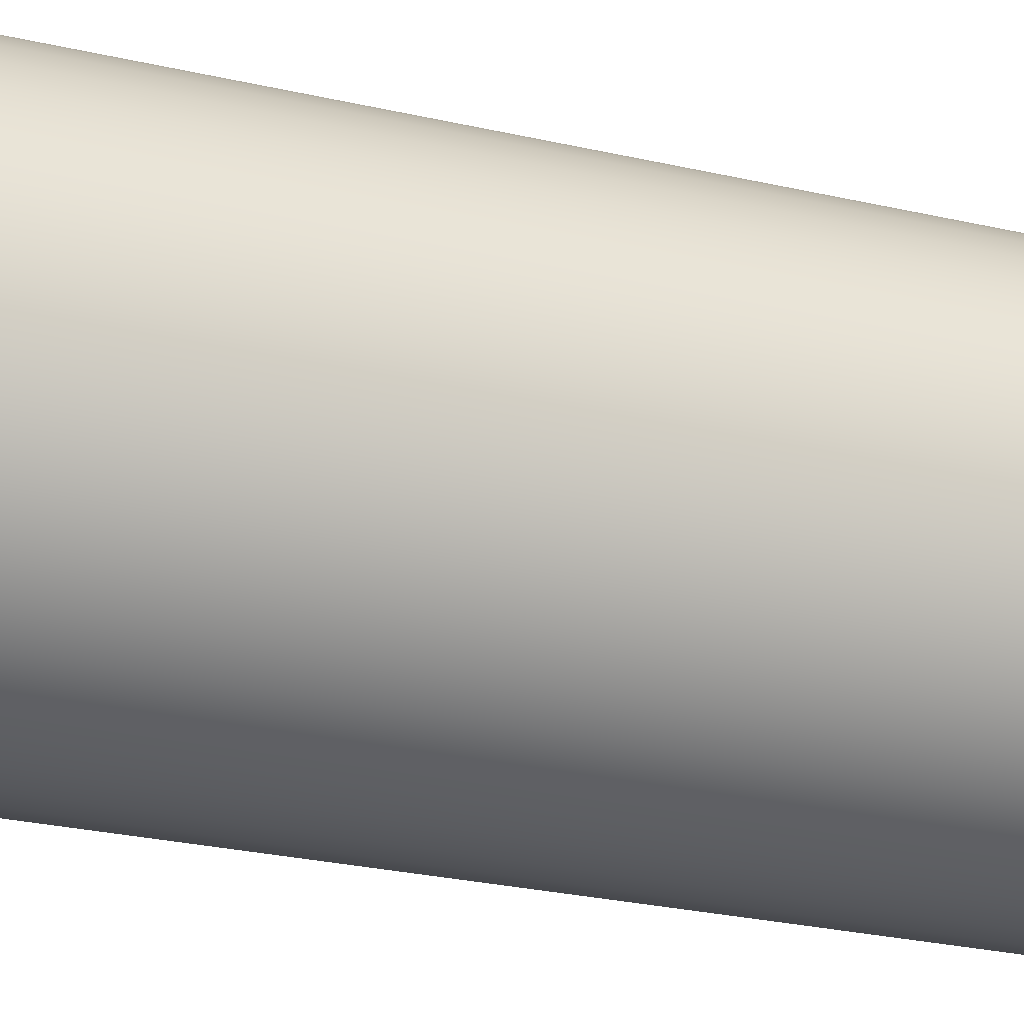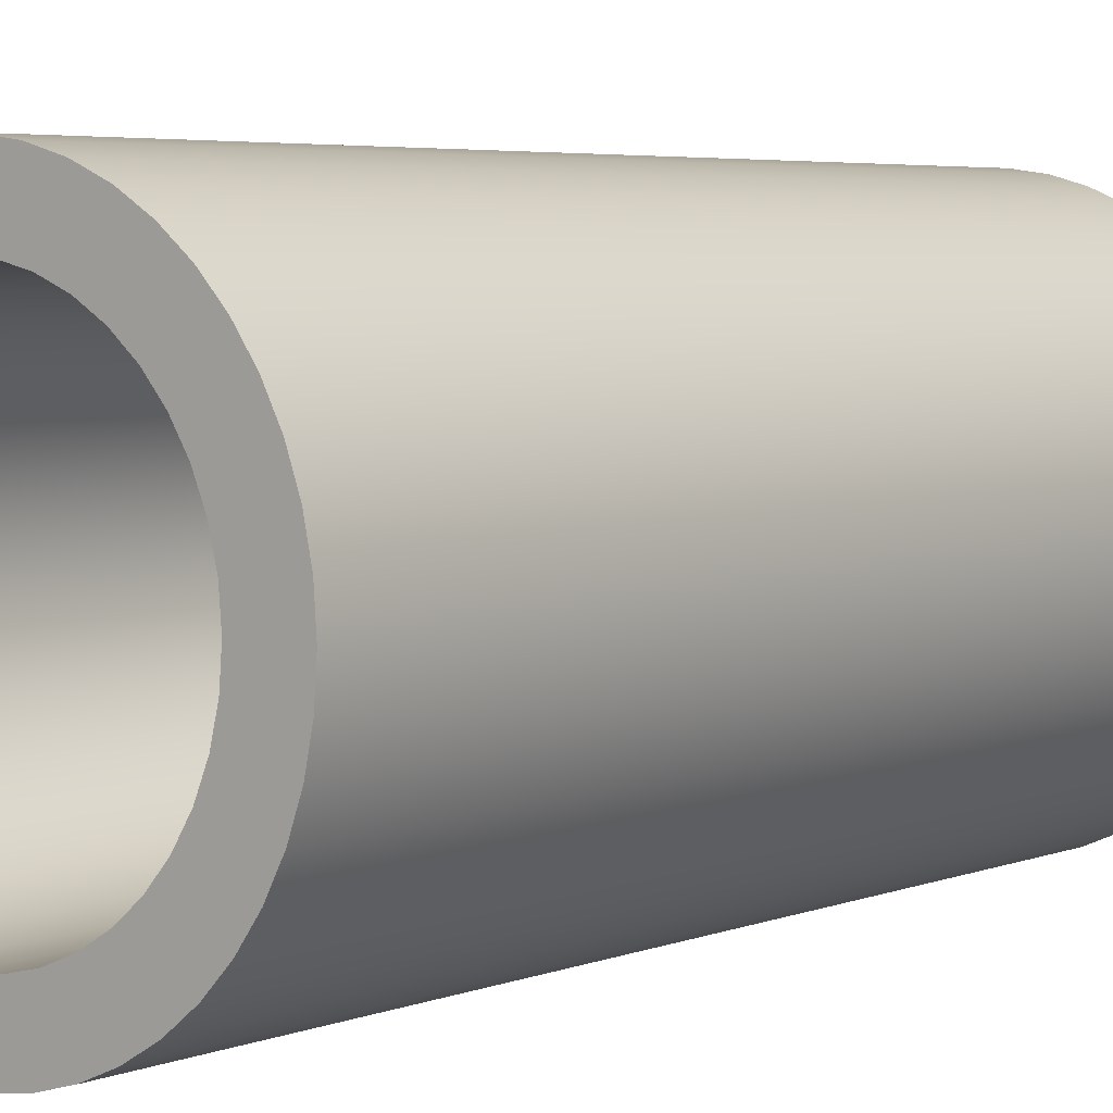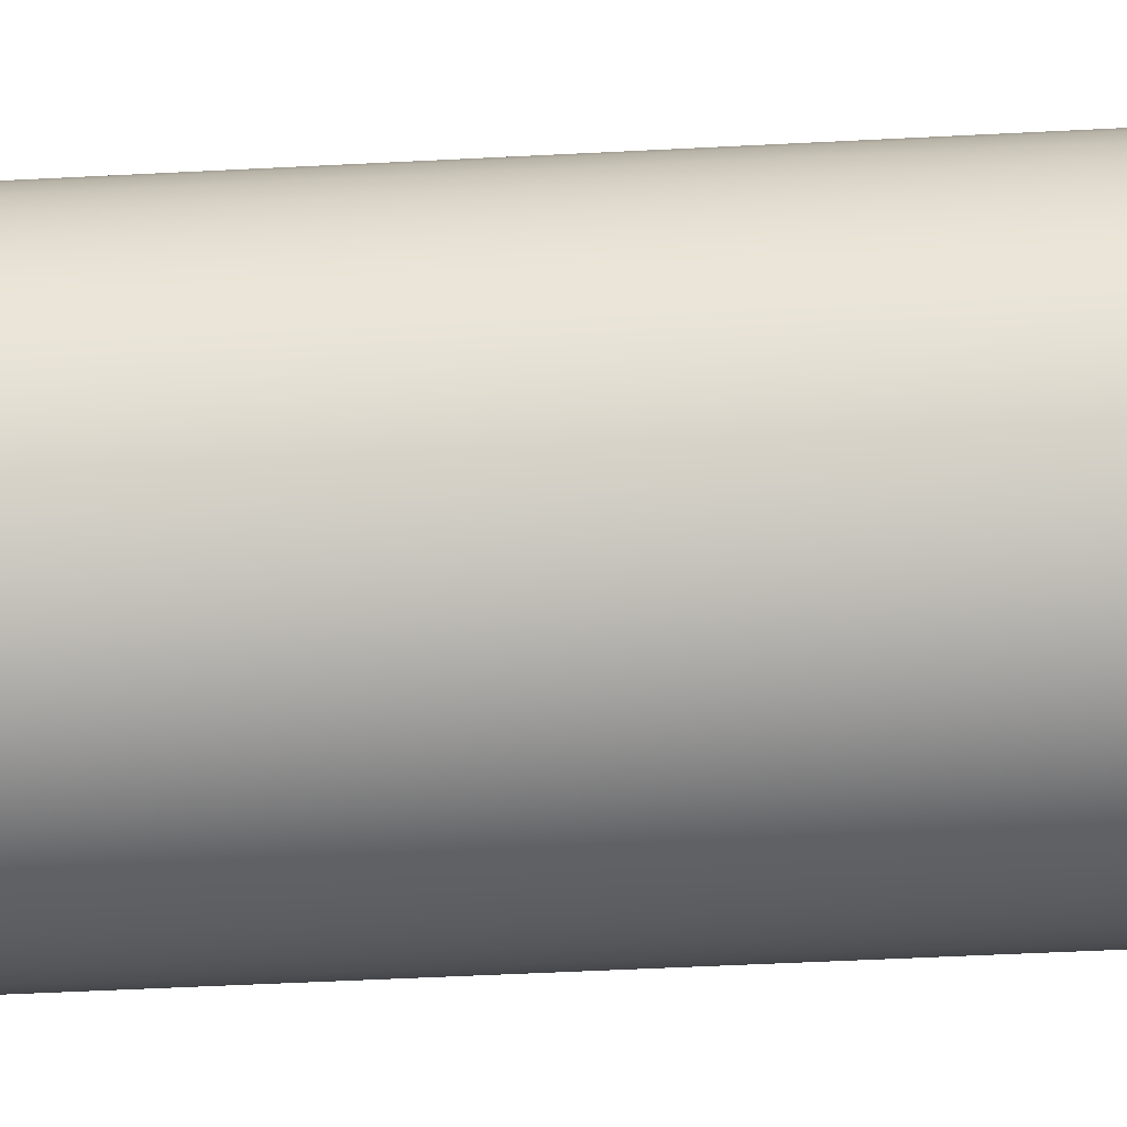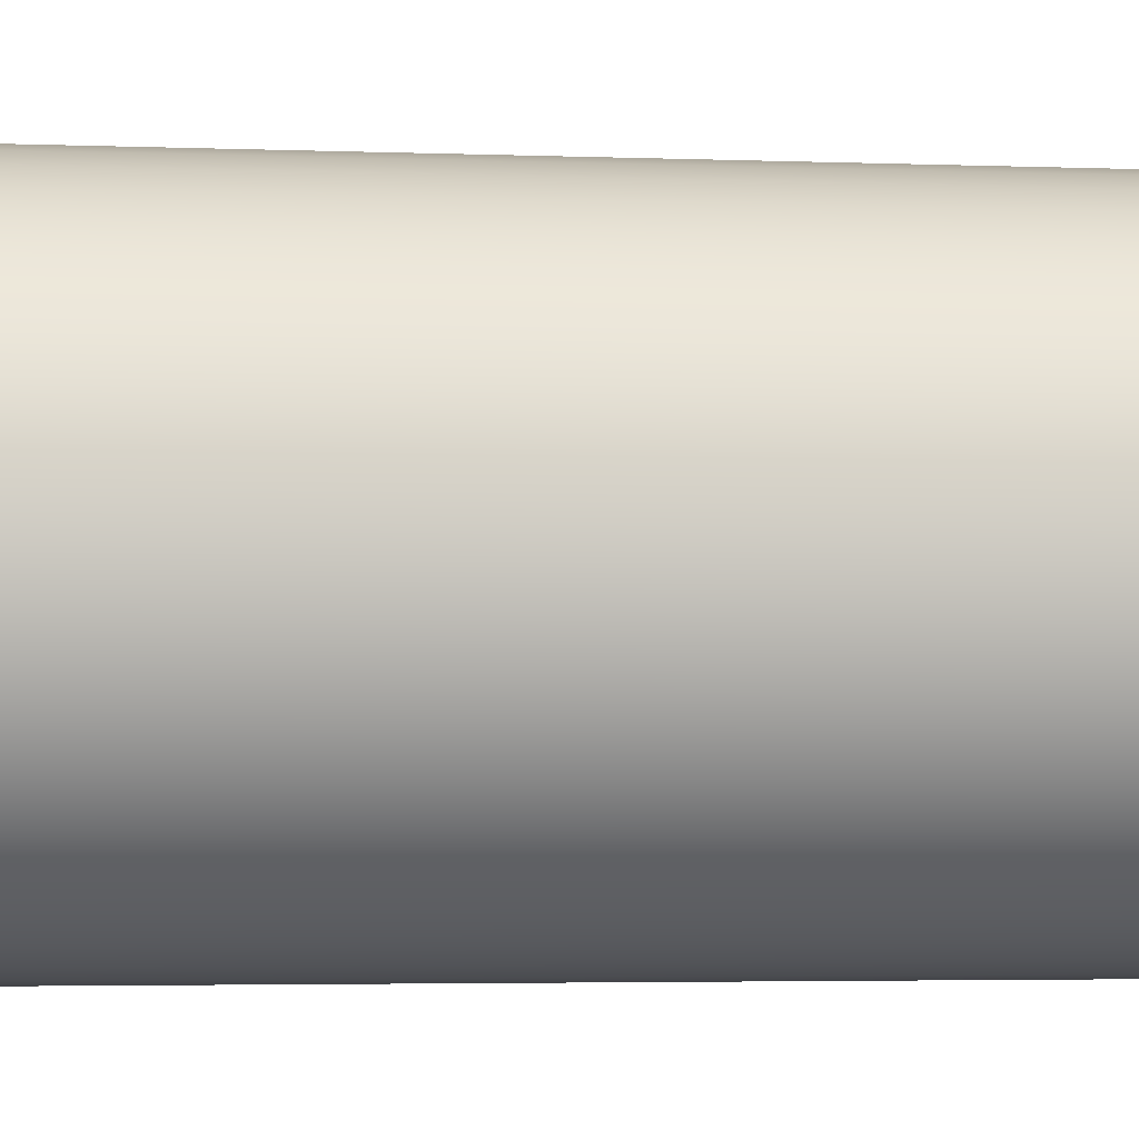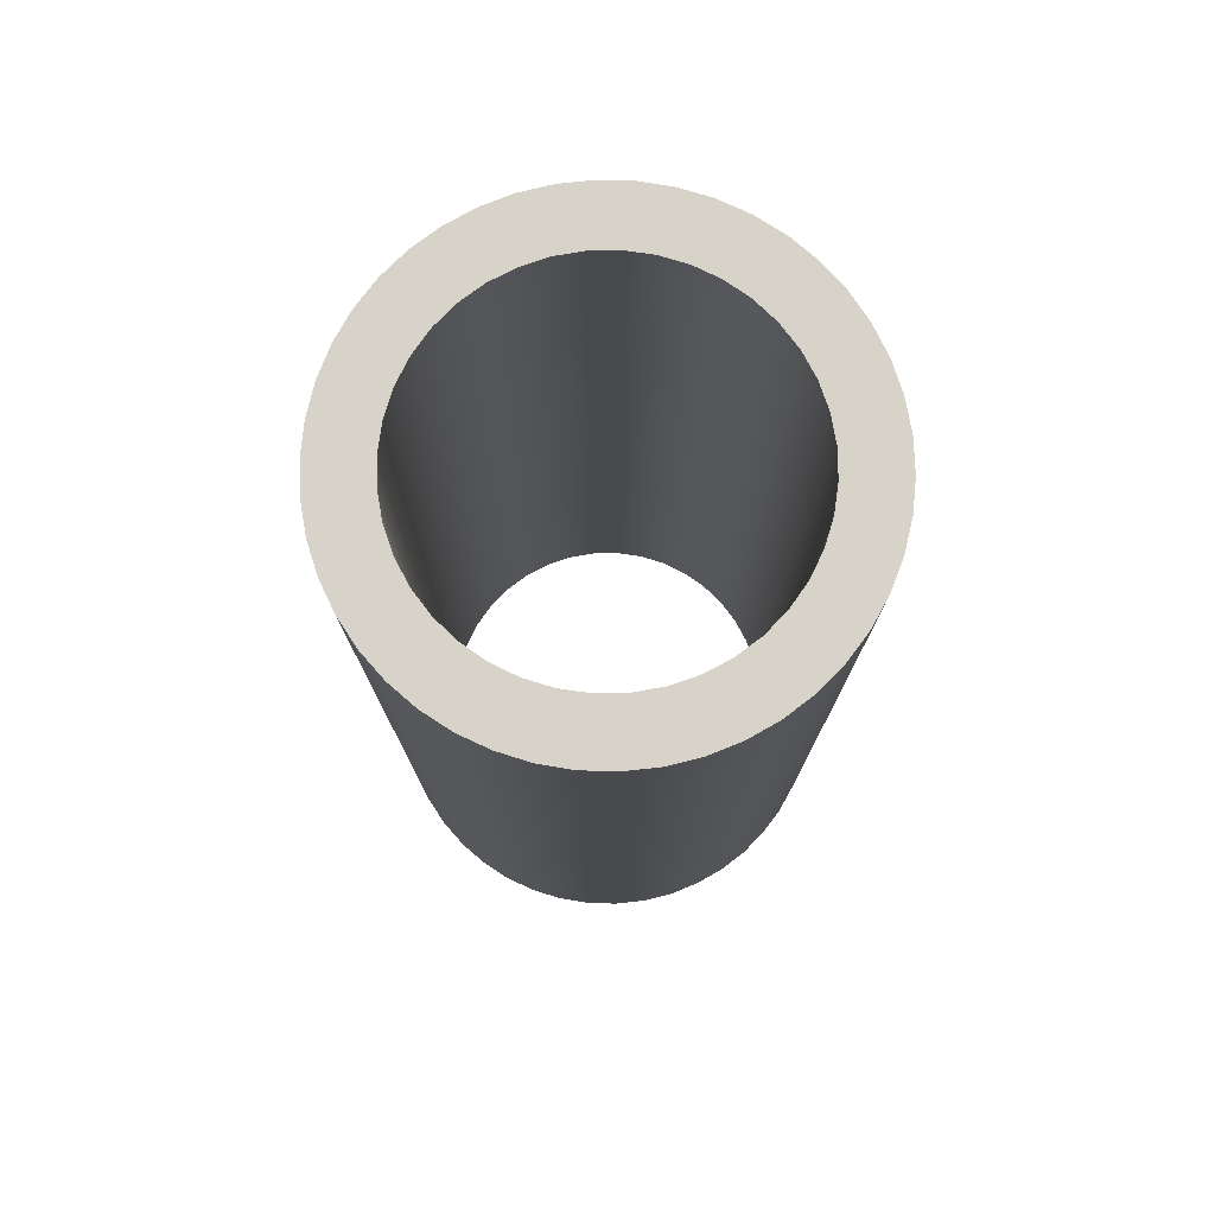
<metadata>
{"format":"obj","ext":"obj","renderer":"f3d","projection":"perspective","resolution":1024,"background":"white","views":[{"elev":-30.2,"azim":-108.0,"up":"+Y"},{"elev":4.5,"azim":38.4,"up":"+Y"},{"elev":-53.5,"azim":-86.9,"up":"+Y"},{"elev":-3.4,"azim":-97.7,"up":"+Y"},{"elev":76.8,"azim":-131.4,"up":"+Z"}]}
</metadata>
<code>
v 1.55 5 0.8
v 1.552 4.977 0.8
v 1.557 4.954 0.8
v 1.566 4.932 0.8
v 1.579 4.912 0.8
v 1.594 4.894 0.8
v 1.612 4.879 0.8
v 1.632 4.866 0.8
v 1.654 4.857 0.8
v 1.677 4.852 0.8
v 1.7 4.85 0.8
v 1.723 4.852 0.8
v 1.746 4.857 0.8
v 1.768 4.866 0.8
v 1.788 4.879 0.8
v 1.806 4.894 0.8
v 1.821 4.912 0.8
v 1.834 4.932 0.8
v 1.843 4.954 0.8
v 1.848 4.977 0.8
v 1.85 5 0.8
v 1.848 5.023 0.8
v 1.843 5.046 0.8
v 1.834 5.068 0.8
v 1.821 5.088 0.8
v 1.806 5.106 0.8
v 1.788 5.121 0.8
v 1.768 5.134 0.8
v 1.746 5.143 0.8
v 1.723 5.148 0.8
v 1.7 5.15 0.8
v 1.677 5.148 0.8
v 1.654 5.143 0.8
v 1.632 5.134 0.8
v 1.612 5.121 0.8
v 1.594 5.106 0.8
v 1.579 5.088 0.8
v 1.566 5.068 0.8
v 1.557 5.046 0.8
v 1.552 5.023 0.8
v 1.55 5 0
v 1.552 5.023 0
v 1.557 5.046 0
v 1.566 5.068 0
v 1.579 5.088 0
v 1.594 5.106 0
v 1.612 5.121 0
v 1.632 5.134 0
v 1.654 5.143 0
v 1.677 5.148 0
v 1.7 5.15 0
v 1.723 5.148 0
v 1.746 5.143 0
v 1.768 5.134 0
v 1.788 5.121 0
v 1.806 5.106 0
v 1.821 5.088 0
v 1.834 5.068 0
v 1.843 5.046 0
v 1.848 5.023 0
v 1.85 5 0
v 1.848 4.977 0
v 1.843 4.954 0
v 1.834 4.932 0
v 1.821 4.912 0
v 1.806 4.894 0
v 1.788 4.879 0
v 1.768 4.866 0
v 1.746 4.857 0
v 1.723 4.852 0
v 1.7 4.85 0
v 1.677 4.852 0
v 1.654 4.857 0
v 1.632 4.866 0
v 1.612 4.879 0
v 1.594 4.894 0
v 1.579 4.912 0
v 1.566 4.932 0
v 1.557 4.954 0
v 1.552 4.977 0
v 1.55 5 0.8
v 1.55 5 0
v 1.5 5 0.8
v 1.502 5.027 0.8
v 1.507 5.054 0.8
v 1.517 5.08 0.8
v 1.529 5.104 0.8
v 1.545 5.126 0.8
v 1.563 5.146 0.8
v 1.585 5.163 0.8
v 1.608 5.178 0.8
v 1.633 5.188 0.8
v 1.659 5.196 0.8
v 1.686 5.2 0.8
v 1.714 5.2 0.8
v 1.741 5.196 0.8
v 1.767 5.188 0.8
v 1.792 5.178 0.8
v 1.815 5.163 0.8
v 1.837 5.146 0.8
v 1.855 5.126 0.8
v 1.871 5.104 0.8
v 1.883 5.08 0.8
v 1.893 5.054 0.8
v 1.898 5.027 0.8
v 1.9 5 0.8
v 1.898 4.973 0.8
v 1.893 4.946 0.8
v 1.883 4.92 0.8
v 1.871 4.896 0.8
v 1.855 4.874 0.8
v 1.837 4.854 0.8
v 1.815 4.837 0.8
v 1.792 4.822 0.8
v 1.767 4.812 0.8
v 1.741 4.804 0.8
v 1.714 4.8 0.8
v 1.686 4.8 0.8
v 1.659 4.804 0.8
v 1.633 4.812 0.8
v 1.608 4.822 0.8
v 1.585 4.837 0.8
v 1.563 4.854 0.8
v 1.545 4.874 0.8
v 1.529 4.896 0.8
v 1.517 4.92 0.8
v 1.507 4.946 0.8
v 1.502 4.973 0.8
v 1.5 5 0
v 1.502 4.973 0
v 1.507 4.946 0
v 1.517 4.92 0
v 1.529 4.896 0
v 1.545 4.874 0
v 1.563 4.854 0
v 1.585 4.837 0
v 1.608 4.822 0
v 1.633 4.812 0
v 1.659 4.804 0
v 1.686 4.8 0
v 1.714 4.8 0
v 1.741 4.804 0
v 1.767 4.812 0
v 1.792 4.822 0
v 1.815 4.837 0
v 1.837 4.854 0
v 1.855 4.874 0
v 1.871 4.896 0
v 1.883 4.92 0
v 1.893 4.946 0
v 1.898 4.973 0
v 1.9 5 0
v 1.898 5.027 0
v 1.893 5.054 0
v 1.883 5.08 0
v 1.871 5.104 0
v 1.855 5.126 0
v 1.837 5.146 0
v 1.815 5.163 0
v 1.792 5.178 0
v 1.767 5.188 0
v 1.741 5.196 0
v 1.714 5.2 0
v 1.686 5.2 0
v 1.659 5.196 0
v 1.633 5.188 0
v 1.608 5.178 0
v 1.585 5.163 0
v 1.563 5.146 0
v 1.545 5.126 0
v 1.529 5.104 0
v 1.517 5.08 0
v 1.507 5.054 0
v 1.502 5.027 0
v 1.5 5 0
v 1.5 5 0.8
v 1.55 5 0.8
v 1.552 5.023 0.8
v 1.557 5.046 0.8
v 1.566 5.068 0.8
v 1.579 5.088 0.8
v 1.594 5.106 0.8
v 1.612 5.121 0.8
v 1.632 5.134 0.8
v 1.654 5.143 0.8
v 1.677 5.148 0.8
v 1.7 5.15 0.8
v 1.723 5.148 0.8
v 1.746 5.143 0.8
v 1.768 5.134 0.8
v 1.788 5.121 0.8
v 1.806 5.106 0.8
v 1.821 5.088 0.8
v 1.834 5.068 0.8
v 1.843 5.046 0.8
v 1.848 5.023 0.8
v 1.85 5 0.8
v 1.848 4.977 0.8
v 1.843 4.954 0.8
v 1.834 4.932 0.8
v 1.821 4.912 0.8
v 1.806 4.894 0.8
v 1.788 4.879 0.8
v 1.768 4.866 0.8
v 1.746 4.857 0.8
v 1.723 4.852 0.8
v 1.7 4.85 0.8
v 1.677 4.852 0.8
v 1.654 4.857 0.8
v 1.632 4.866 0.8
v 1.612 4.879 0.8
v 1.594 4.894 0.8
v 1.579 4.912 0.8
v 1.566 4.932 0.8
v 1.557 4.954 0.8
v 1.552 4.977 0.8
v 1.5 5 0.8
v 1.502 4.973 0.8
v 1.507 4.946 0.8
v 1.517 4.92 0.8
v 1.529 4.896 0.8
v 1.545 4.874 0.8
v 1.563 4.854 0.8
v 1.585 4.837 0.8
v 1.608 4.822 0.8
v 1.633 4.812 0.8
v 1.659 4.804 0.8
v 1.686 4.8 0.8
v 1.714 4.8 0.8
v 1.741 4.804 0.8
v 1.767 4.812 0.8
v 1.792 4.822 0.8
v 1.815 4.837 0.8
v 1.837 4.854 0.8
v 1.855 4.874 0.8
v 1.871 4.896 0.8
v 1.883 4.92 0.8
v 1.893 4.946 0.8
v 1.898 4.973 0.8
v 1.9 5 0.8
v 1.898 5.027 0.8
v 1.893 5.054 0.8
v 1.883 5.08 0.8
v 1.871 5.104 0.8
v 1.855 5.126 0.8
v 1.837 5.146 0.8
v 1.815 5.163 0.8
v 1.792 5.178 0.8
v 1.767 5.188 0.8
v 1.741 5.196 0.8
v 1.714 5.2 0.8
v 1.686 5.2 0.8
v 1.659 5.196 0.8
v 1.633 5.188 0.8
v 1.608 5.178 0.8
v 1.585 5.163 0.8
v 1.563 5.146 0.8
v 1.545 5.126 0.8
v 1.529 5.104 0.8
v 1.517 5.08 0.8
v 1.507 5.054 0.8
v 1.502 5.027 0.8
v 1.55 5 0
v 1.552 4.977 0
v 1.557 4.954 0
v 1.566 4.932 0
v 1.579 4.912 0
v 1.594 4.894 0
v 1.612 4.879 0
v 1.632 4.866 0
v 1.654 4.857 0
v 1.677 4.852 0
v 1.7 4.85 0
v 1.723 4.852 0
v 1.746 4.857 0
v 1.768 4.866 0
v 1.788 4.879 0
v 1.806 4.894 0
v 1.821 4.912 0
v 1.834 4.932 0
v 1.843 4.954 0
v 1.848 4.977 0
v 1.85 5 0
v 1.848 5.023 0
v 1.843 5.046 0
v 1.834 5.068 0
v 1.821 5.088 0
v 1.806 5.106 0
v 1.788 5.121 0
v 1.768 5.134 0
v 1.746 5.143 0
v 1.723 5.148 0
v 1.7 5.15 0
v 1.677 5.148 0
v 1.654 5.143 0
v 1.632 5.134 0
v 1.612 5.121 0
v 1.594 5.106 0
v 1.579 5.088 0
v 1.566 5.068 0
v 1.557 5.046 0
v 1.552 5.023 0
v 1.5 5 0
v 1.502 5.027 0
v 1.507 5.054 0
v 1.517 5.08 0
v 1.529 5.104 0
v 1.545 5.126 0
v 1.563 5.146 0
v 1.585 5.163 0
v 1.608 5.178 0
v 1.633 5.188 0
v 1.659 5.196 0
v 1.686 5.2 0
v 1.714 5.2 0
v 1.741 5.196 0
v 1.767 5.188 0
v 1.792 5.178 0
v 1.815 5.163 0
v 1.837 5.146 0
v 1.855 5.126 0
v 1.871 5.104 0
v 1.883 5.08 0
v 1.893 5.054 0
v 1.898 5.027 0
v 1.9 5 0
v 1.898 4.973 0
v 1.893 4.946 0
v 1.883 4.92 0
v 1.871 4.896 0
v 1.855 4.874 0
v 1.837 4.854 0
v 1.815 4.837 0
v 1.792 4.822 0
v 1.767 4.812 0
v 1.741 4.804 0
v 1.714 4.8 0
v 1.686 4.8 0
v 1.659 4.804 0
v 1.633 4.812 0
v 1.608 4.822 0
v 1.585 4.837 0
v 1.563 4.854 0
v 1.545 4.874 0
v 1.529 4.896 0
v 1.517 4.92 0
v 1.507 4.946 0
v 1.502 4.973 0
g 87d4a91c-e2a8-11ea-a448-54bf646e7e1f
f 2 80 1
f 1 80 82
f 81 41 40
f 40 41 42
f 40 42 39
f 39 42 43
f 39 43 38
f 38 43 44
f 38 44 37
f 37 44 45
f 37 45 36
f 36 45 46
f 36 46 35
f 35 46 47
f 35 47 34
f 34 47 48
f 34 48 33
f 33 48 49
f 33 49 32
f 32 49 50
f 32 50 31
f 31 50 51
f 31 51 30
f 30 51 52
f 30 52 29
f 29 52 53
f 29 53 28
f 28 53 54
f 28 54 27
f 27 54 55
f 27 55 26
f 26 55 56
f 26 56 25
f 25 56 57
f 25 57 24
f 24 57 58
f 24 58 23
f 23 58 59
f 23 59 22
f 22 59 60
f 22 60 21
f 21 60 61
f 21 61 20
f 20 61 62
f 20 62 19
f 19 62 63
f 19 63 18
f 18 63 64
f 18 64 17
f 17 64 65
f 17 65 16
f 16 65 66
f 16 66 15
f 15 66 67
f 15 67 14
f 14 67 68
f 14 68 13
f 13 68 69
f 13 69 12
f 12 69 70
f 12 70 11
f 11 70 71
f 11 71 10
f 10 71 72
f 10 72 9
f 9 72 73
f 9 73 8
f 8 73 74
f 8 74 7
f 7 74 75
f 7 75 6
f 6 75 76
f 6 76 5
f 5 76 77
f 5 77 4
f 4 77 78
f 4 78 3
f 3 78 79
f 3 79 2
f 2 79 80
g 87d6f31e-e2a8-11ea-b272-54bf646e7e1f
f 84 174 83
f 83 174 175
f 176 129 128
f 128 129 130
f 128 130 127
f 127 130 131
f 127 131 126
f 126 131 132
f 126 132 125
f 125 132 133
f 125 133 124
f 124 133 134
f 124 134 123
f 123 134 135
f 123 135 122
f 122 135 136
f 122 136 121
f 121 136 137
f 121 137 120
f 120 137 138
f 120 138 119
f 119 138 139
f 119 139 118
f 118 139 140
f 118 140 117
f 117 140 141
f 117 141 116
f 116 141 142
f 116 142 115
f 115 142 143
f 115 143 114
f 114 143 144
f 114 144 113
f 113 144 145
f 113 145 112
f 112 145 146
f 112 146 111
f 111 146 147
f 111 147 110
f 110 147 148
f 110 148 109
f 109 148 149
f 109 149 108
f 108 149 150
f 108 150 107
f 107 150 151
f 107 151 106
f 106 151 152
f 106 152 105
f 105 152 153
f 105 153 104
f 104 153 154
f 104 154 103
f 103 154 155
f 103 155 102
f 102 155 156
f 102 156 101
f 101 156 157
f 101 157 100
f 100 157 158
f 100 158 99
f 99 158 159
f 99 159 98
f 98 159 160
f 98 160 97
f 97 160 161
f 97 161 96
f 96 161 162
f 96 162 95
f 95 162 163
f 95 163 94
f 94 163 164
f 94 164 93
f 93 164 165
f 93 165 92
f 92 165 166
f 92 166 91
f 91 166 167
f 91 167 90
f 90 167 168
f 90 168 89
f 89 168 169
f 89 169 88
f 88 169 170
f 88 170 87
f 87 170 171
f 87 171 86
f 86 171 172
f 86 172 85
f 85 172 173
f 85 173 84
f 84 173 174
g 87d8eefe-e2a8-11ea-ad92-54bf646e7e1f
f 178 262 177
f 177 262 217
f 177 217 218
f 262 178 261
f 261 178 179
f 261 179 260
f 260 179 180
f 260 180 259
f 259 180 181
f 259 181 258
f 258 181 182
f 258 182 257
f 257 182 183
f 257 183 256
f 256 183 184
f 256 184 255
f 255 184 254
f 254 184 185
f 254 185 253
f 253 185 186
f 253 186 252
f 252 186 187
f 252 187 251
f 251 187 188
f 251 188 250
f 250 188 189
f 250 189 249
f 249 189 190
f 249 190 248
f 248 190 247
f 247 190 191
f 247 191 246
f 246 191 192
f 246 192 245
f 245 192 193
f 245 193 244
f 244 193 194
f 244 194 243
f 243 194 195
f 243 195 242
f 242 195 196
f 242 196 241
f 241 196 197
f 241 197 240
f 240 197 239
f 239 197 198
f 239 198 238
f 238 198 199
f 238 199 237
f 237 199 200
f 237 200 236
f 236 200 201
f 236 201 235
f 235 201 202
f 235 202 234
f 234 202 203
f 234 203 233
f 233 203 204
f 233 204 232
f 232 204 231
f 231 204 205
f 231 205 230
f 230 205 206
f 230 206 229
f 229 206 207
f 229 207 228
f 228 207 208
f 228 208 227
f 227 208 209
f 227 209 226
f 226 209 210
f 226 210 225
f 225 210 224
f 224 210 211
f 224 211 223
f 223 211 212
f 223 212 222
f 222 212 213
f 222 213 221
f 221 213 214
f 221 214 220
f 220 214 215
f 220 215 219
f 219 215 216
f 219 216 218
f 218 216 177
g 87db3948-e2a8-11ea-ab1c-54bf646e7e1f
f 264 348 263
f 263 348 303
f 263 303 304
f 348 264 347
f 347 264 265
f 347 265 346
f 346 265 266
f 346 266 345
f 345 266 267
f 345 267 344
f 344 267 268
f 344 268 343
f 343 268 269
f 343 269 342
f 342 269 270
f 342 270 341
f 341 270 340
f 340 270 271
f 340 271 339
f 339 271 272
f 339 272 338
f 338 272 273
f 338 273 337
f 337 273 274
f 337 274 336
f 336 274 275
f 336 275 335
f 335 275 276
f 335 276 334
f 334 276 333
f 333 276 277
f 333 277 332
f 332 277 278
f 332 278 331
f 331 278 279
f 331 279 330
f 330 279 280
f 330 280 329
f 329 280 281
f 329 281 328
f 328 281 282
f 328 282 327
f 327 282 283
f 327 283 326
f 326 283 325
f 325 283 284
f 325 284 324
f 324 284 285
f 324 285 323
f 323 285 286
f 323 286 322
f 322 286 287
f 322 287 321
f 321 287 288
f 321 288 320
f 320 288 289
f 320 289 319
f 319 289 290
f 319 290 318
f 318 290 317
f 317 290 291
f 317 291 316
f 316 291 292
f 316 292 315
f 315 292 293
f 315 293 314
f 314 293 294
f 314 294 313
f 313 294 295
f 313 295 312
f 312 295 296
f 312 296 311
f 311 296 310
f 310 296 297
f 310 297 309
f 309 297 298
f 309 298 308
f 308 298 299
f 308 299 307
f 307 299 300
f 307 300 306
f 306 300 301
f 306 301 305
f 305 301 302
f 305 302 304
f 304 302 263

</code>
